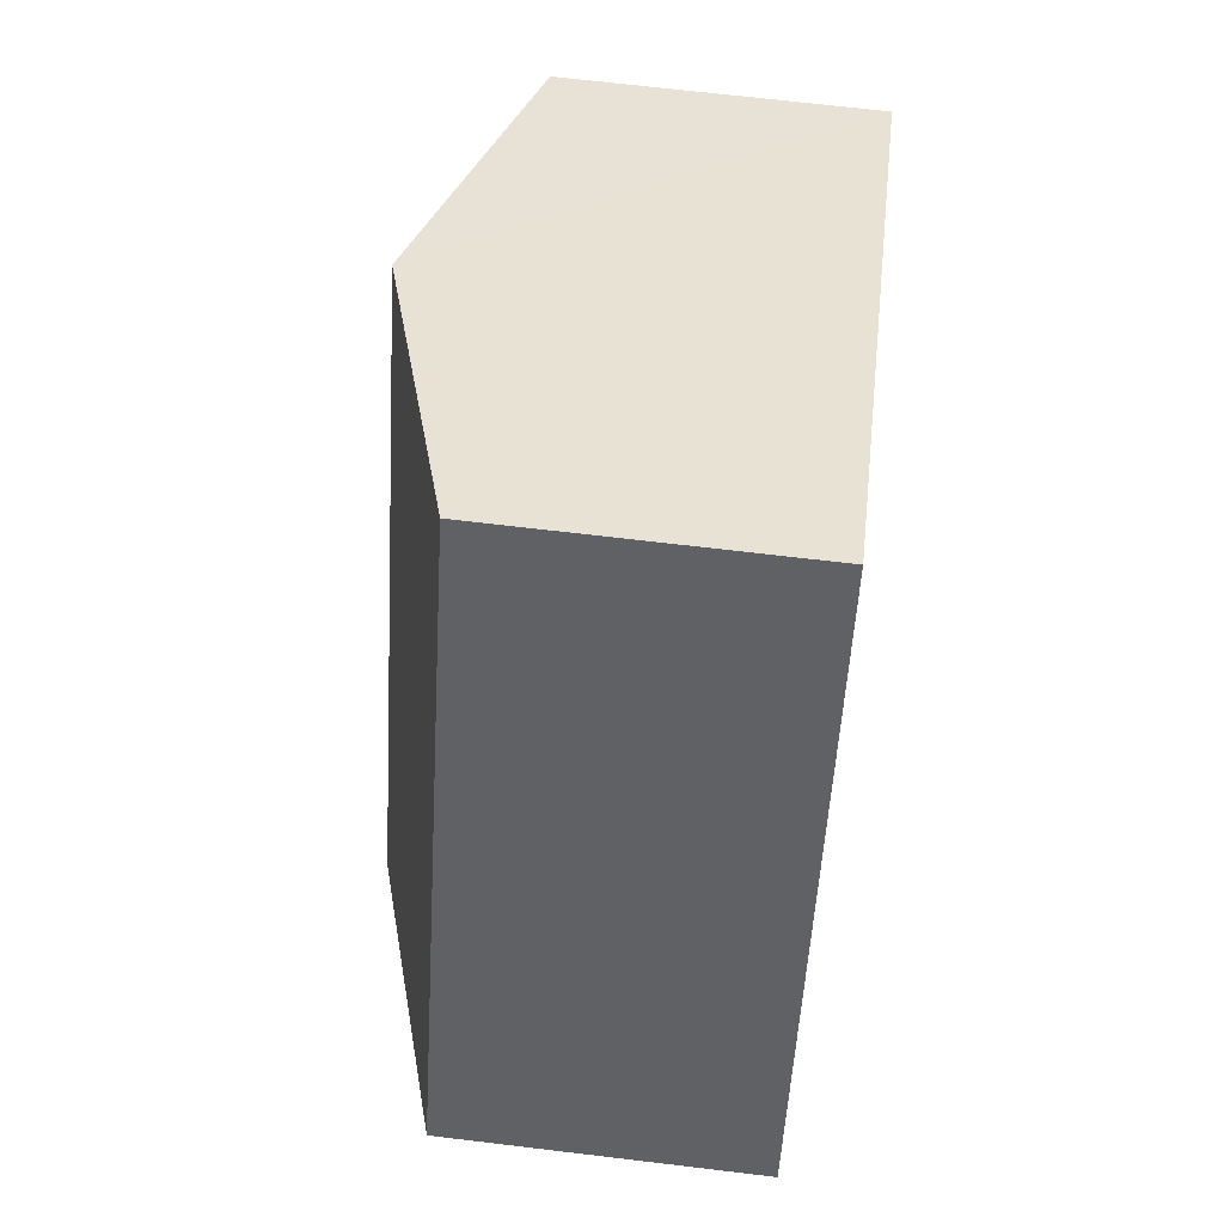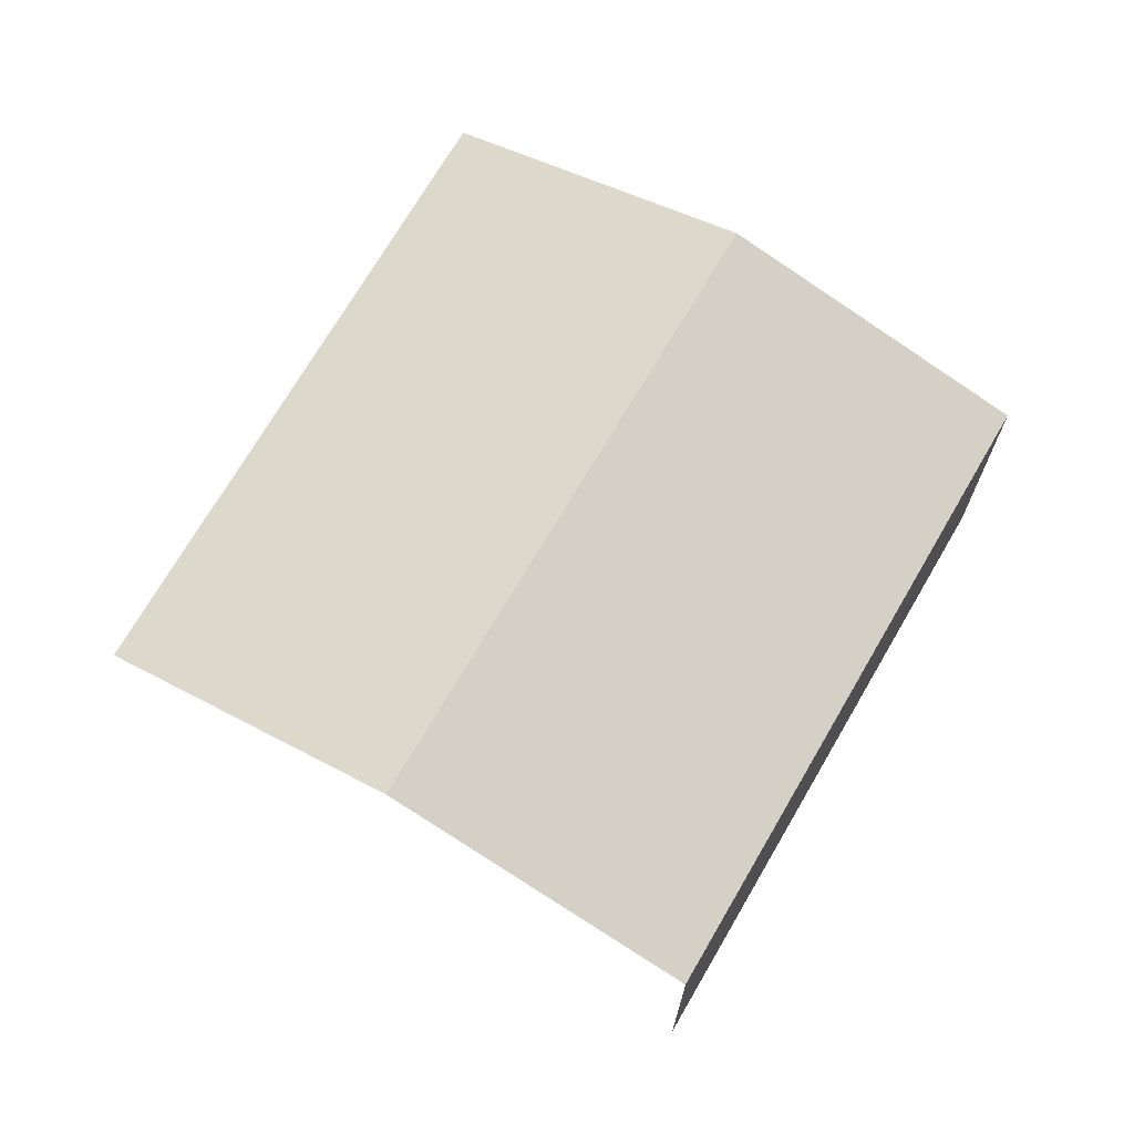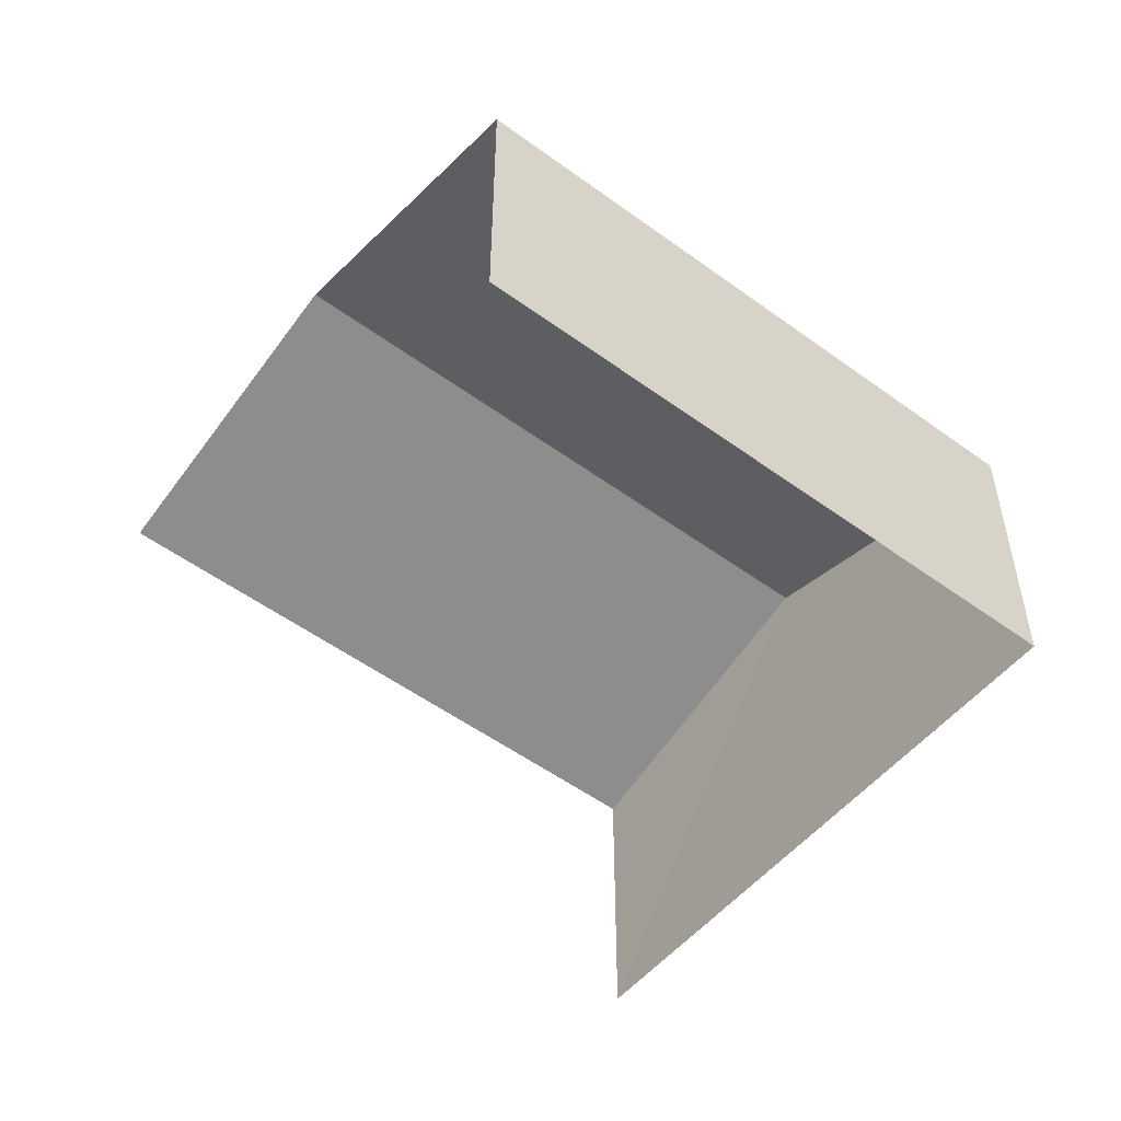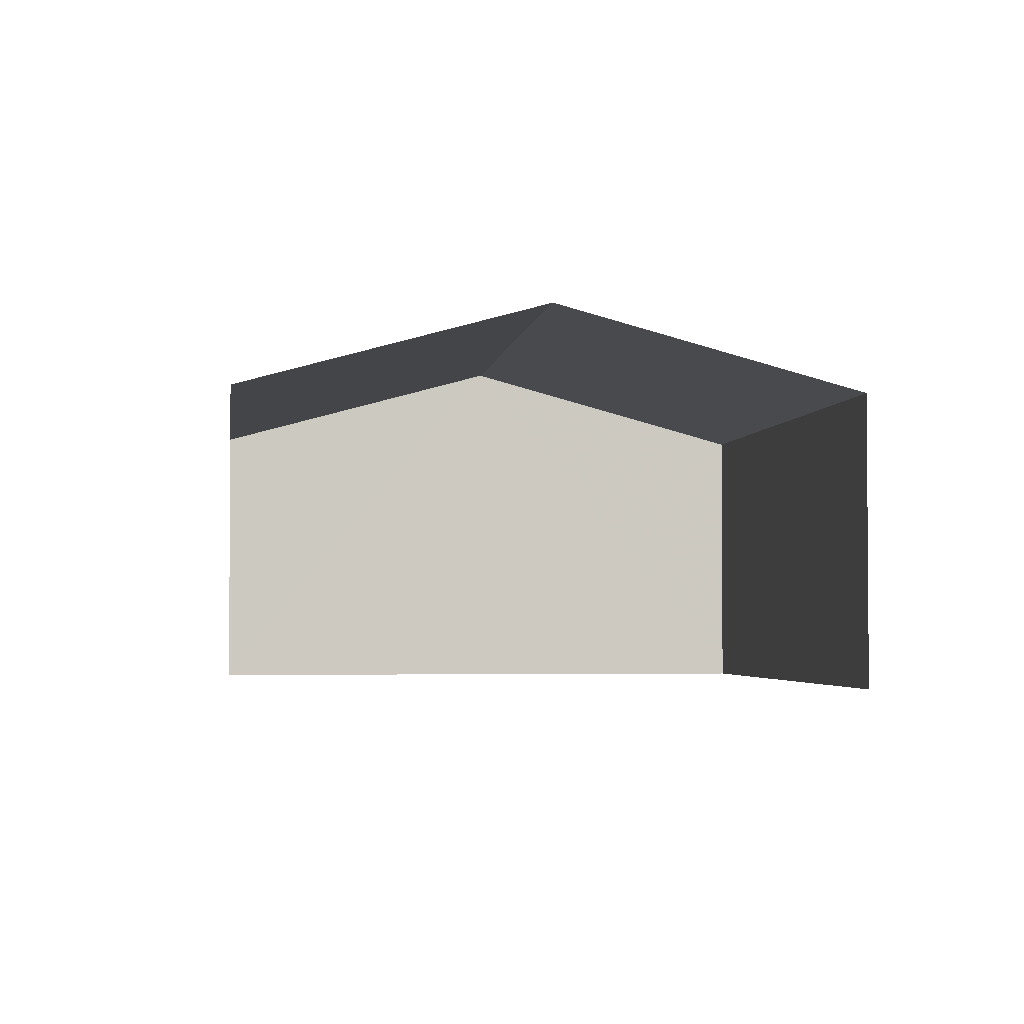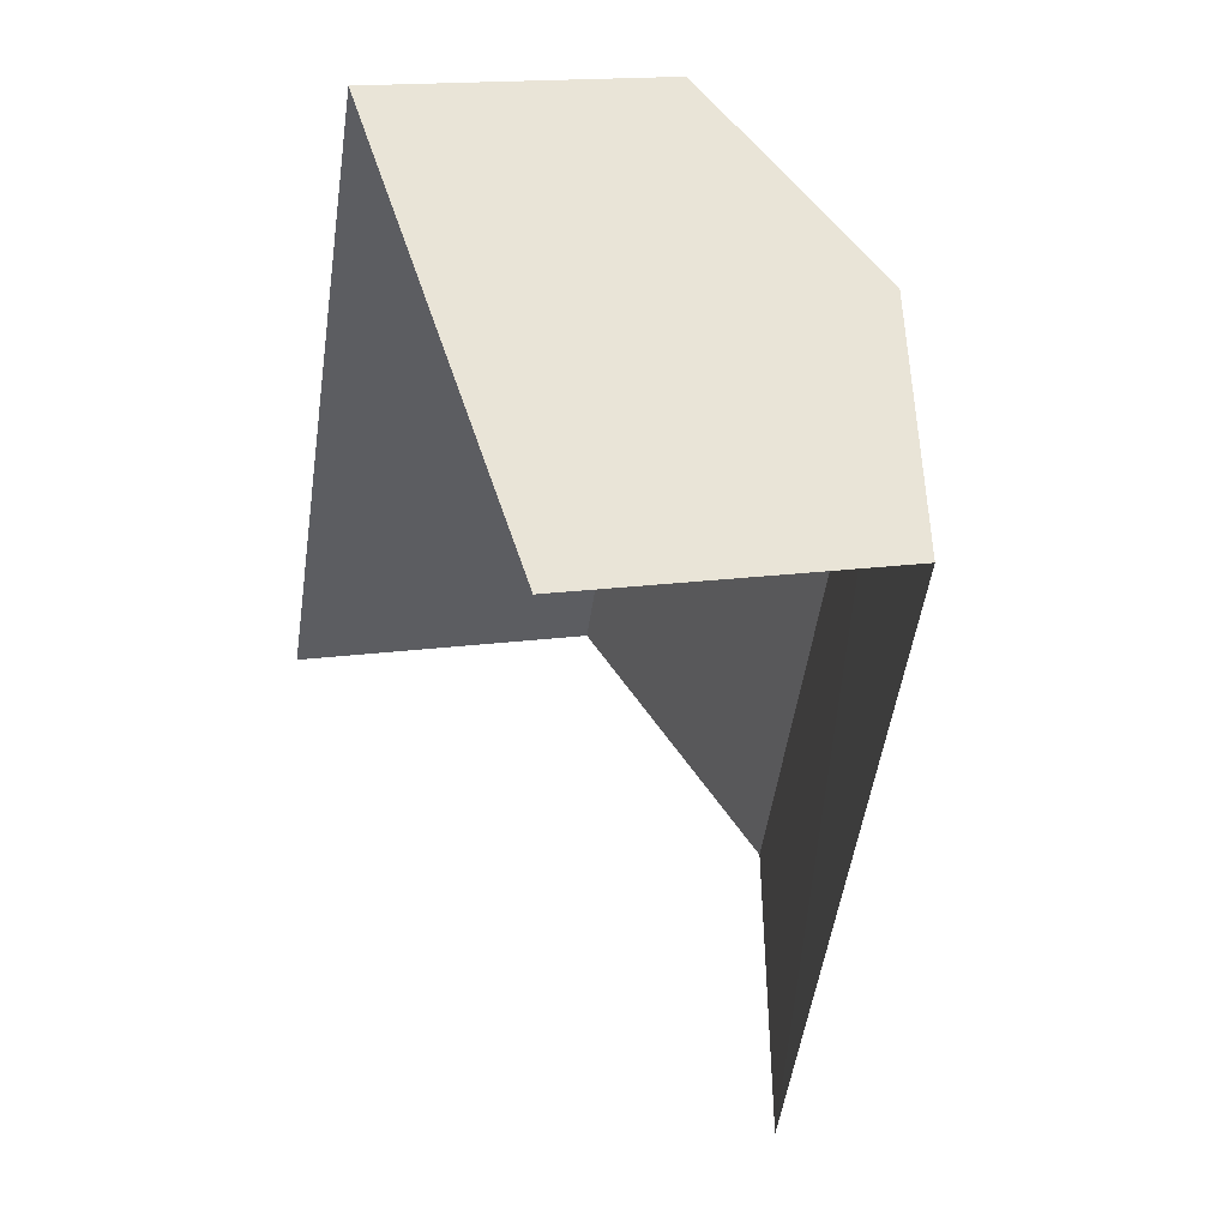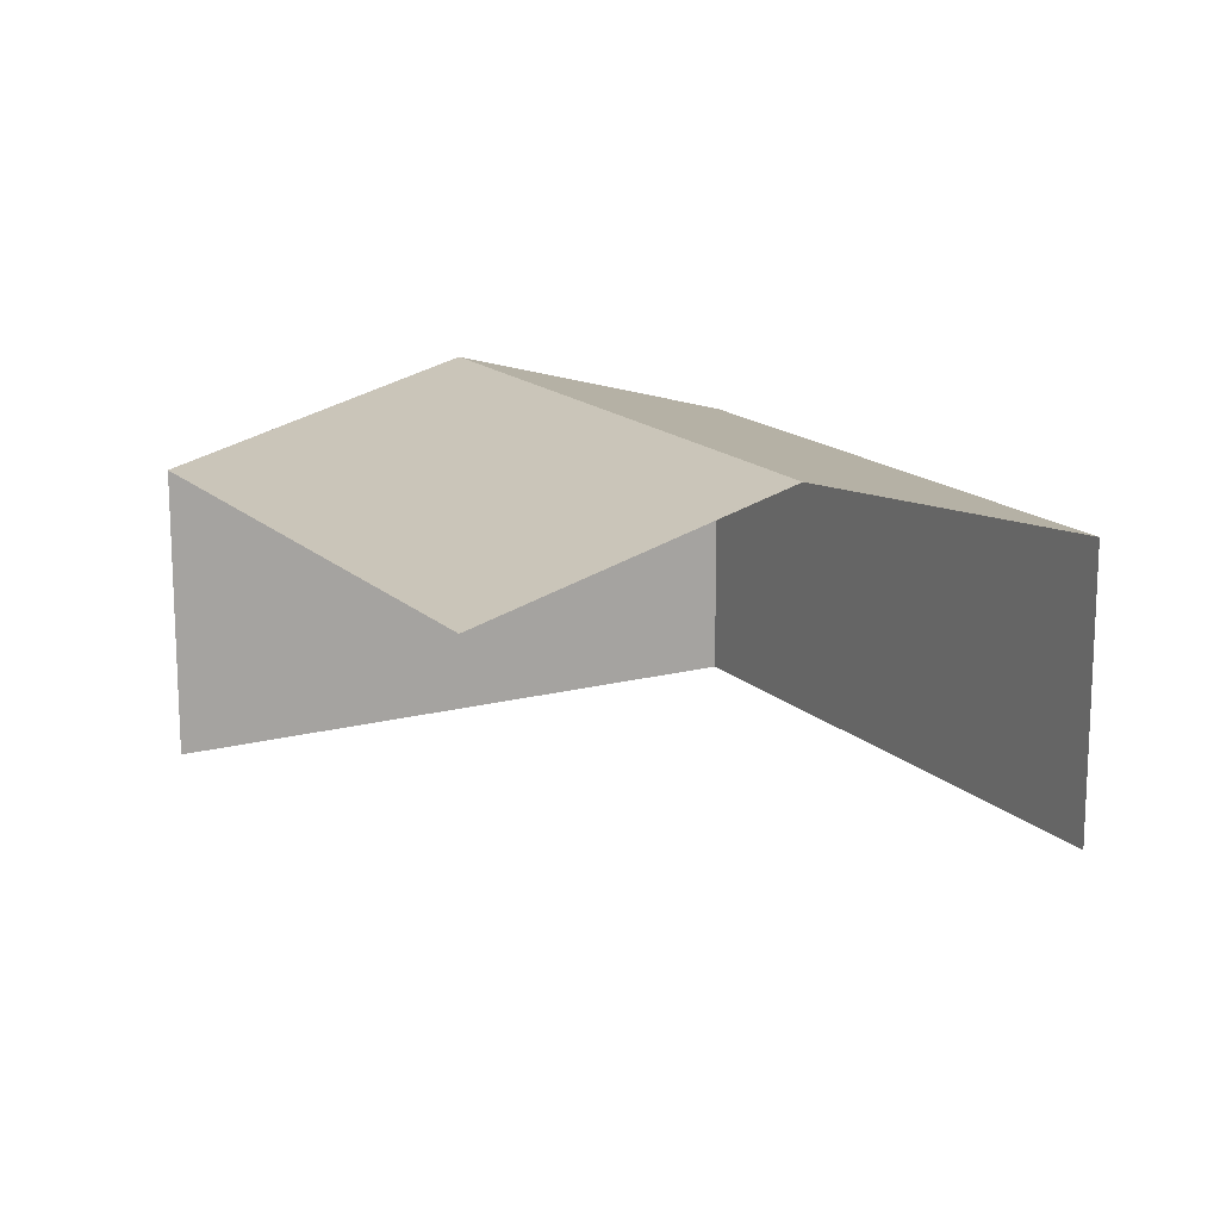
<metadata>
{"format":"obj","ext":"obj","renderer":"f3d","projection":"perspective","resolution":1024,"background":"white","views":[{"elev":66.8,"azim":96.8,"up":"+Y"},{"elev":71.0,"azim":57.7,"up":"+Z"},{"elev":-52.2,"azim":79.1,"up":"+Z"},{"elev":-2.8,"azim":20.3,"up":"+Z"},{"elev":15.4,"azim":-107.2,"up":"+Y"},{"elev":15.8,"azim":-1.4,"up":"+Z"}]}
</metadata>
<code>
v -2.236e+05 -1.283e+05 15.05
v -2.236e+05 -1.283e+05 15.05
v -2.236e+05 -1.283e+05 15.05
v -2.236e+05 -1.283e+05 15.05
v -2.236e+05 -1.283e+05 19.18
v -2.236e+05 -1.283e+05 18.25
v -2.236e+05 -1.283e+05 19.18
v -2.236e+05 -1.283e+05 18.25
v -2.236e+05 -1.283e+05 18.25
v -2.236e+05 -1.283e+05 18.25
f 1 2 3
f 1 4 2
f 6 1 7
f 1 3 7
f 3 10 7
f 6 4 1
f 6 8 4
f 5 6 7
f 5 8 6
f 7 9 5
f 7 10 9
f 9 3 2
f 9 10 3
f 9 2 5
f 2 4 5
f 4 8 5

</code>
